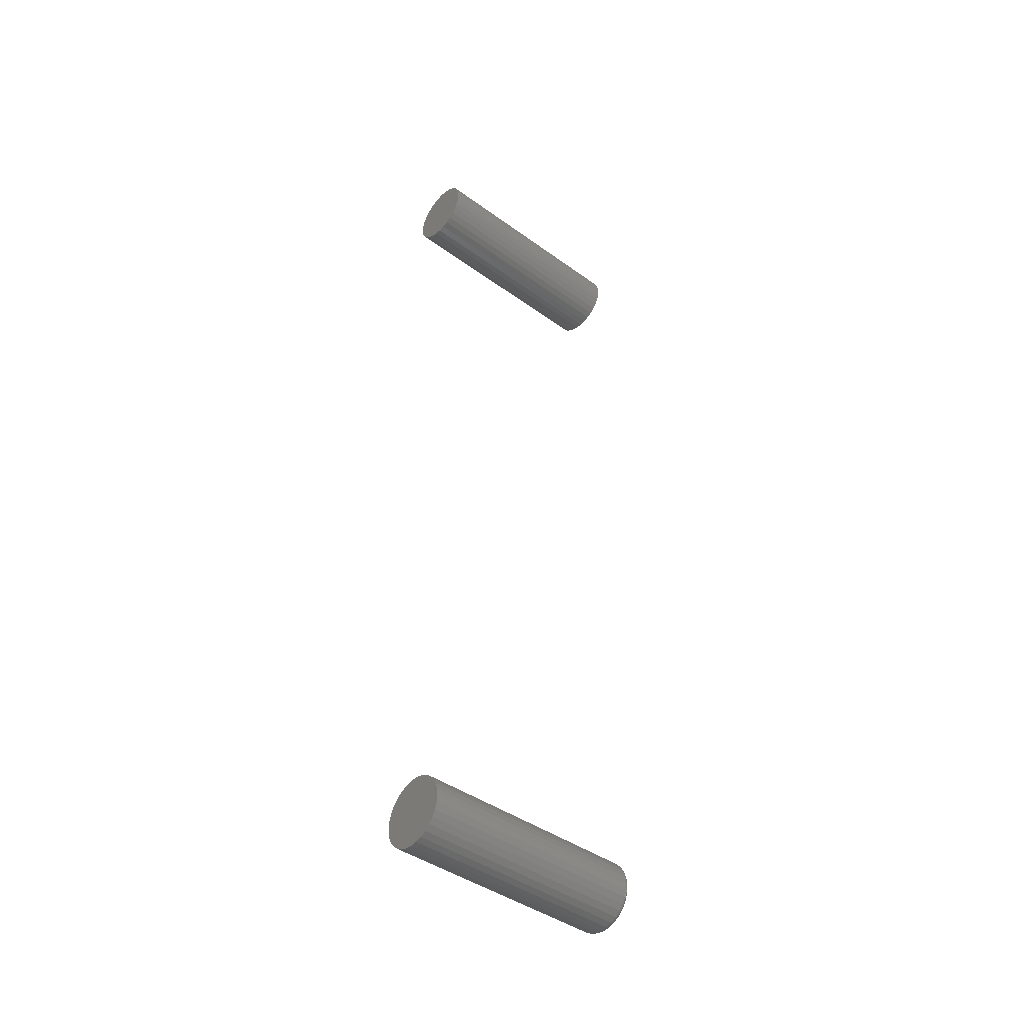
<metadata>
{"format":"stl","ext":"stl","renderer":"f3d","projection":"perspective","resolution":1024,"background":"white","views":[{"elev":-43.0,"azim":-130.6,"up":"+Y"}]}
</metadata>
<code>
# stl→obj: 384 verts, 760 faces
v 0.4814 -0.4907 0.3203
v 0.4735 -0.4915 0.3203
v 0.4659 -0.4938 0.3203
v 0.4893 -0.4915 0.3203
v 0.4969 -0.4938 0.3203
v 0.4589 -0.4975 0.3203
v 0.5039 -0.4975 0.3203
v 0.4527 -0.5026 0.3203
v 0.5101 -0.5026 0.3203
v 0.4477 -0.5087 0.3203
v 0.5151 -0.5087 0.3203
v 0.444 -0.5157 0.3203
v 0.5189 -0.5157 0.3203
v 0.4417 -0.5233 0.3203
v 0.5212 -0.5233 0.3203
v 0.5212 -0.5392 0.3203
v 0.444 -0.5468 0.3203
v 0.5189 -0.5468 0.3203
v 0.4477 -0.5538 0.3203
v 0.5151 -0.5538 0.3203
v 0.4527 -0.5599 0.3203
v 0.5101 -0.5599 0.3203
v 0.4589 -0.565 0.3203
v 0.5039 -0.565 0.3203
v 0.4659 -0.5687 0.3203
v 0.4969 -0.5687 0.3203
v 0.4735 -0.571 0.3203
v 0.4814 -0.5718 0.3203
v 0.4893 -0.571 0.3203
v 0.522 -0.5312 0.3203
v 0.4409 -0.5312 0.3203
v 0.4417 -0.5392 0.3203
v 0.5298 -0.5312 0
v 0.5298 -0.5312 0.3125
v 0.5288 -0.5407 0
v 0.5288 -0.5407 0.3125
v 0.5261 -0.5498 0
v 0.5261 -0.5498 0.3125
v 0.5216 -0.5581 0
v 0.5216 -0.5581 0.3125
v 0.5156 -0.5654 0
v 0.5156 -0.5654 0.3125
v 0.5083 -0.5715 0
v 0.5083 -0.5715 0.3125
v 0.4999 -0.5759 0
v 0.4999 -0.5759 0.3125
v 0.4908 -0.5787 0
v 0.4908 -0.5787 0.3125
v 0.4814 -0.5796 0
v 0.4814 -0.5796 0.3125
v 0.472 -0.5787 0
v 0.472 -0.5787 0.3125
v 0.4629 -0.5759 0
v 0.4629 -0.5759 0.3125
v 0.4545 -0.5715 0
v 0.4545 -0.5715 0.3125
v 0.4472 -0.5654 0
v 0.4472 -0.5654 0.3125
v 0.4412 -0.5581 0
v 0.4412 -0.5581 0.3125
v 0.4367 -0.5498 0
v 0.4367 -0.5498 0.3125
v 0.434 -0.5407 0
v 0.434 -0.5407 0.3125
v 0.4331 -0.5312 0
v 0.4331 -0.5312 0.3125
v 0.434 -0.5218 0
v 0.434 -0.5218 0.3125
v 0.4367 -0.5127 0
v 0.4367 -0.5127 0.3125
v 0.4412 -0.5044 0
v 0.4412 -0.5044 0.3125
v 0.4472 -0.4971 0
v 0.4472 -0.4971 0.3125
v 0.4545 -0.491 0
v 0.4545 -0.491 0.3125
v 0.4629 -0.4866 0
v 0.4629 -0.4866 0.3125
v 0.472 -0.4838 0
v 0.472 -0.4838 0.3125
v 0.4814 -0.4829 0
v 0.4814 -0.4829 0.3125
v 0.4908 -0.4838 0
v 0.4908 -0.4838 0.3125
v 0.4999 -0.4866 0
v 0.4999 -0.4866 0.3125
v 0.5083 -0.491 0
v 0.5083 -0.491 0.3125
v 0.5156 -0.4971 0
v 0.5156 -0.4971 0.3125
v 0.5216 -0.5044 0
v 0.5216 -0.5044 0.3125
v 0.5261 -0.5127 0
v 0.5261 -0.5127 0.3125
v 0.5288 -0.5218 0
v 0.5288 -0.5218 0.3125
v 0.4393 -0.5312 0.3202
v 0.4402 -0.523 0.3202
v 0.4379 -0.5312 0.3197
v 0.4387 -0.5228 0.3197
v 0.4365 -0.5312 0.319
v 0.4374 -0.5225 0.319
v 0.4353 -0.5312 0.318
v 0.4362 -0.5223 0.318
v 0.4344 -0.5312 0.3168
v 0.4353 -0.5221 0.3168
v 0.4337 -0.5312 0.3155
v 0.4346 -0.5219 0.3155
v 0.4332 -0.5312 0.314
v 0.4341 -0.5218 0.314
v 0.5227 -0.523 0.3202
v 0.5235 -0.5312 0.3202
v 0.5241 -0.5228 0.3197
v 0.5249 -0.5312 0.3197
v 0.5254 -0.5225 0.319
v 0.5263 -0.5312 0.319
v 0.5266 -0.5223 0.318
v 0.5275 -0.5312 0.318
v 0.5275 -0.5221 0.3168
v 0.5285 -0.5312 0.3168
v 0.5283 -0.5219 0.3155
v 0.5292 -0.5312 0.3155
v 0.5287 -0.5218 0.314
v 0.5296 -0.5312 0.314
v 0.5203 -0.5152 0.3202
v 0.5216 -0.5146 0.3197
v 0.5229 -0.5141 0.319
v 0.524 -0.5136 0.318
v 0.5249 -0.5132 0.3168
v 0.5255 -0.513 0.3155
v 0.526 -0.5128 0.314
v 0.5164 -0.5079 0.3202
v 0.5176 -0.5071 0.3197
v 0.5187 -0.5063 0.319
v 0.5197 -0.5057 0.318
v 0.5205 -0.5051 0.3168
v 0.5211 -0.5047 0.3155
v 0.5215 -0.5045 0.314
v 0.5112 -0.5015 0.3202
v 0.5122 -0.5005 0.3197
v 0.5132 -0.4995 0.319
v 0.514 -0.4987 0.318
v 0.5147 -0.498 0.3168
v 0.5152 -0.4975 0.3155
v 0.5155 -0.4972 0.314
v 0.5048 -0.4963 0.3202
v 0.5056 -0.4951 0.3197
v 0.5064 -0.4939 0.319
v 0.507 -0.4929 0.318
v 0.5075 -0.4921 0.3168
v 0.5079 -0.4915 0.3155
v 0.5082 -0.4912 0.314
v 0.4975 -0.4924 0.3202
v 0.4981 -0.491 0.3197
v 0.4986 -0.4898 0.319
v 0.499 -0.4887 0.318
v 0.4994 -0.4878 0.3168
v 0.4997 -0.4871 0.3155
v 0.4999 -0.4867 0.314
v 0.4896 -0.49 0.3202
v 0.4899 -0.4886 0.3197
v 0.4902 -0.4872 0.319
v 0.4904 -0.4861 0.318
v 0.4906 -0.4851 0.3168
v 0.4907 -0.4844 0.3155
v 0.4908 -0.484 0.314
v 0.4814 -0.4892 0.3202
v 0.4814 -0.4877 0.3197
v 0.4814 -0.4864 0.319
v 0.4814 -0.4852 0.318
v 0.4814 -0.4842 0.3168
v 0.4814 -0.4835 0.3155
v 0.4814 -0.483 0.314
v 0.4732 -0.49 0.3202
v 0.4729 -0.4886 0.3197
v 0.4727 -0.4872 0.319
v 0.4724 -0.4861 0.318
v 0.4722 -0.4851 0.3168
v 0.4721 -0.4844 0.3155
v 0.472 -0.484 0.314
v 0.4653 -0.4924 0.3202
v 0.4648 -0.491 0.3197
v 0.4642 -0.4898 0.319
v 0.4638 -0.4887 0.318
v 0.4634 -0.4878 0.3168
v 0.4631 -0.4871 0.3155
v 0.463 -0.4867 0.314
v 0.458 -0.4963 0.3202
v 0.4572 -0.4951 0.3197
v 0.4565 -0.4939 0.319
v 0.4558 -0.4929 0.318
v 0.4553 -0.4921 0.3168
v 0.4549 -0.4915 0.3155
v 0.4546 -0.4912 0.314
v 0.4517 -0.5015 0.3202
v 0.4506 -0.5005 0.3197
v 0.4497 -0.4995 0.319
v 0.4488 -0.4987 0.318
v 0.4482 -0.498 0.3168
v 0.4476 -0.4975 0.3155
v 0.4473 -0.4972 0.314
v 0.4464 -0.5079 0.3202
v 0.4452 -0.5071 0.3197
v 0.4441 -0.5063 0.319
v 0.4431 -0.5057 0.318
v 0.4423 -0.5051 0.3168
v 0.4417 -0.5047 0.3155
v 0.4413 -0.5045 0.314
v 0.4425 -0.5152 0.3202
v 0.4412 -0.5146 0.3197
v 0.4399 -0.5141 0.319
v 0.4389 -0.5136 0.318
v 0.438 -0.5132 0.3168
v 0.4373 -0.513 0.3155
v 0.4369 -0.5128 0.314
v 0.5227 -0.5395 0.3202
v 0.5241 -0.5397 0.3197
v 0.5254 -0.54 0.319
v 0.5266 -0.5402 0.318
v 0.5275 -0.5404 0.3168
v 0.5283 -0.5406 0.3155
v 0.5287 -0.5407 0.314
v 0.4402 -0.5395 0.3202
v 0.4387 -0.5397 0.3197
v 0.4374 -0.54 0.319
v 0.4362 -0.5402 0.318
v 0.4353 -0.5404 0.3168
v 0.4346 -0.5406 0.3155
v 0.4341 -0.5407 0.314
v 0.4425 -0.5473 0.3202
v 0.4412 -0.5479 0.3197
v 0.4399 -0.5484 0.319
v 0.4389 -0.5489 0.318
v 0.438 -0.5493 0.3168
v 0.4373 -0.5495 0.3155
v 0.4369 -0.5497 0.314
v 0.4464 -0.5546 0.3202
v 0.4452 -0.5554 0.3197
v 0.4441 -0.5562 0.319
v 0.4431 -0.5568 0.318
v 0.4423 -0.5574 0.3168
v 0.4417 -0.5578 0.3155
v 0.4413 -0.558 0.314
v 0.4517 -0.561 0.3202
v 0.4506 -0.562 0.3197
v 0.4497 -0.563 0.319
v 0.4488 -0.5638 0.318
v 0.4482 -0.5645 0.3168
v 0.4476 -0.565 0.3155
v 0.4473 -0.5653 0.314
v 0.458 -0.5662 0.3202
v 0.4572 -0.5674 0.3197
v 0.4565 -0.5686 0.319
v 0.4558 -0.5696 0.318
v 0.4553 -0.5704 0.3168
v 0.4549 -0.571 0.3155
v 0.4546 -0.5713 0.314
v 0.4653 -0.5701 0.3202
v 0.4648 -0.5715 0.3197
v 0.4642 -0.5727 0.319
v 0.4638 -0.5738 0.318
v 0.4634 -0.5747 0.3168
v 0.4631 -0.5754 0.3155
v 0.463 -0.5758 0.314
v 0.4732 -0.5725 0.3202
v 0.4729 -0.5739 0.3197
v 0.4727 -0.5753 0.319
v 0.4724 -0.5764 0.318
v 0.4722 -0.5774 0.3168
v 0.4721 -0.5781 0.3155
v 0.472 -0.5785 0.314
v 0.4814 -0.5733 0.3202
v 0.4814 -0.5748 0.3197
v 0.4814 -0.5761 0.319
v 0.4814 -0.5773 0.318
v 0.4814 -0.5783 0.3168
v 0.4814 -0.579 0.3155
v 0.4814 -0.5795 0.314
v 0.4896 -0.5725 0.3202
v 0.4899 -0.5739 0.3197
v 0.4902 -0.5753 0.319
v 0.4904 -0.5764 0.318
v 0.4906 -0.5774 0.3168
v 0.4907 -0.5781 0.3155
v 0.4908 -0.5785 0.314
v 0.4975 -0.5701 0.3202
v 0.4981 -0.5715 0.3197
v 0.4986 -0.5727 0.319
v 0.499 -0.5738 0.318
v 0.4994 -0.5747 0.3168
v 0.4997 -0.5754 0.3155
v 0.4999 -0.5758 0.314
v 0.5048 -0.5662 0.3202
v 0.5056 -0.5674 0.3197
v 0.5064 -0.5686 0.319
v 0.507 -0.5696 0.318
v 0.5075 -0.5704 0.3168
v 0.5079 -0.571 0.3155
v 0.5082 -0.5713 0.314
v 0.5112 -0.561 0.3202
v 0.5122 -0.562 0.3197
v 0.5132 -0.563 0.319
v 0.514 -0.5638 0.318
v 0.5147 -0.5645 0.3168
v 0.5152 -0.565 0.3155
v 0.5155 -0.5653 0.314
v 0.5164 -0.5546 0.3202
v 0.5176 -0.5554 0.3197
v 0.5187 -0.5562 0.319
v 0.5197 -0.5568 0.318
v 0.5205 -0.5574 0.3168
v 0.5211 -0.5578 0.3155
v 0.5215 -0.558 0.314
v 0.5203 -0.5473 0.3202
v 0.5216 -0.5479 0.3197
v 0.5229 -0.5484 0.319
v 0.524 -0.5489 0.318
v 0.5249 -0.5493 0.3168
v 0.5255 -0.5495 0.3155
v 0.526 -0.5497 0.314
v 0.4814 0.7154 0.3203
v 0.472 0.7144 0.3203
v 0.4629 0.7117 0.3203
v 0.4908 0.7144 0.3203
v 0.4999 0.7117 0.3203
v 0.4545 0.7072 0.3203
v 0.5083 0.7072 0.3203
v 0.4472 0.7012 0.3203
v 0.5156 0.7012 0.3203
v 0.4412 0.6939 0.3203
v 0.5216 0.6939 0.3203
v 0.4367 0.6855 0.3203
v 0.5261 0.6855 0.3203
v 0.434 0.6765 0.3203
v 0.5288 0.6765 0.3203
v 0.5288 0.6576 0.3203
v 0.4367 0.6485 0.3203
v 0.5261 0.6485 0.3203
v 0.4412 0.6402 0.3203
v 0.5216 0.6402 0.3203
v 0.4472 0.6328 0.3203
v 0.5156 0.6328 0.3203
v 0.4545 0.6268 0.3203
v 0.5083 0.6268 0.3203
v 0.4629 0.6223 0.3203
v 0.4999 0.6223 0.3203
v 0.472 0.6196 0.3203
v 0.4814 0.6187 0.3203
v 0.4908 0.6196 0.3203
v 0.5298 0.667 0.3203
v 0.4331 0.667 0.3203
v 0.434 0.6576 0.3203
v 0.4629 0.7117 0
v 0.472 0.7144 0
v 0.4814 0.7154 0
v 0.4908 0.7144 0
v 0.4999 0.7117 0
v 0.4545 0.7072 0
v 0.5083 0.7072 0
v 0.4472 0.7012 0
v 0.5156 0.7012 0
v 0.4412 0.6939 0
v 0.5216 0.6939 0
v 0.4367 0.6855 0
v 0.5261 0.6855 0
v 0.434 0.6765 0
v 0.5288 0.6765 0
v 0.5261 0.6485 0
v 0.4367 0.6485 0
v 0.5288 0.6576 0
v 0.4412 0.6402 0
v 0.5216 0.6402 0
v 0.4472 0.6328 0
v 0.5156 0.6328 0
v 0.4545 0.6268 0
v 0.5083 0.6268 0
v 0.4629 0.6223 0
v 0.4999 0.6223 0
v 0.472 0.6196 0
v 0.4814 0.6187 0
v 0.4908 0.6196 0
v 0.434 0.6576 0
v 0.4331 0.667 0
v 0.5298 0.667 0
f 1 2 3
f 4 1 3
f 4 3 5
f 5 3 6
f 5 6 7
f 7 6 8
f 7 8 9
f 9 8 10
f 9 10 11
f 11 10 12
f 11 12 13
f 13 12 14
f 13 14 15
f 16 17 18
f 18 17 19
f 18 19 20
f 20 19 21
f 20 21 22
f 22 21 23
f 22 23 24
f 24 23 25
f 24 25 26
f 26 25 27
f 26 27 28
f 26 28 29
f 15 14 30
f 30 14 31
f 30 31 16
f 16 31 32
f 16 32 17
f 33 34 35
f 35 34 36
f 35 36 37
f 37 36 38
f 37 38 39
f 39 38 40
f 39 40 41
f 41 40 42
f 41 42 43
f 43 42 44
f 43 44 45
f 45 44 46
f 45 46 47
f 47 46 48
f 47 48 49
f 49 48 50
f 49 50 51
f 51 50 52
f 51 52 53
f 53 52 54
f 53 54 55
f 55 54 56
f 55 56 57
f 57 56 58
f 57 58 59
f 59 58 60
f 59 60 61
f 61 60 62
f 61 62 63
f 63 62 64
f 63 64 65
f 65 64 66
f 65 66 67
f 67 66 68
f 67 68 69
f 69 68 70
f 69 70 71
f 71 70 72
f 71 72 73
f 73 72 74
f 73 74 75
f 75 74 76
f 75 76 77
f 77 76 78
f 77 78 79
f 79 78 80
f 79 80 81
f 81 80 82
f 81 82 83
f 83 82 84
f 83 84 85
f 85 84 86
f 85 86 87
f 87 86 88
f 87 88 89
f 89 88 90
f 89 90 91
f 91 90 92
f 91 92 93
f 93 92 94
f 93 94 95
f 95 94 96
f 95 96 33
f 33 96 34
f 31 14 97
f 97 14 98
f 97 98 99
f 99 98 100
f 99 100 101
f 101 100 102
f 101 102 103
f 103 102 104
f 103 104 105
f 105 104 106
f 105 106 107
f 107 106 108
f 107 108 109
f 109 108 110
f 109 110 66
f 66 110 68
f 15 30 111
f 111 30 112
f 111 112 113
f 113 112 114
f 113 114 115
f 115 114 116
f 115 116 117
f 117 116 118
f 117 118 119
f 119 118 120
f 119 120 121
f 121 120 122
f 121 122 123
f 123 122 124
f 123 124 96
f 96 124 34
f 13 15 125
f 125 15 111
f 125 111 126
f 126 111 113
f 126 113 127
f 127 113 115
f 127 115 128
f 128 115 117
f 128 117 129
f 129 117 119
f 129 119 130
f 130 119 121
f 130 121 131
f 131 121 123
f 131 123 94
f 94 123 96
f 11 13 132
f 132 13 125
f 132 125 133
f 133 125 126
f 133 126 134
f 134 126 127
f 134 127 135
f 135 127 128
f 135 128 136
f 136 128 129
f 136 129 137
f 137 129 130
f 137 130 138
f 138 130 131
f 138 131 92
f 92 131 94
f 9 11 139
f 139 11 132
f 139 132 140
f 140 132 133
f 140 133 141
f 141 133 134
f 141 134 142
f 142 134 135
f 142 135 143
f 143 135 136
f 143 136 144
f 144 136 137
f 144 137 145
f 145 137 138
f 145 138 90
f 90 138 92
f 7 9 146
f 146 9 139
f 146 139 147
f 147 139 140
f 147 140 148
f 148 140 141
f 148 141 149
f 149 141 142
f 149 142 150
f 150 142 143
f 150 143 151
f 151 143 144
f 151 144 152
f 152 144 145
f 152 145 88
f 88 145 90
f 5 7 153
f 153 7 146
f 153 146 154
f 154 146 147
f 154 147 155
f 155 147 148
f 155 148 156
f 156 148 149
f 156 149 157
f 157 149 150
f 157 150 158
f 158 150 151
f 158 151 159
f 159 151 152
f 159 152 86
f 86 152 88
f 4 5 160
f 160 5 153
f 160 153 161
f 161 153 154
f 161 154 162
f 162 154 155
f 162 155 163
f 163 155 156
f 163 156 164
f 164 156 157
f 164 157 165
f 165 157 158
f 165 158 166
f 166 158 159
f 166 159 84
f 84 159 86
f 1 4 167
f 167 4 160
f 167 160 168
f 168 160 161
f 168 161 169
f 169 161 162
f 169 162 170
f 170 162 163
f 170 163 171
f 171 163 164
f 171 164 172
f 172 164 165
f 172 165 173
f 173 165 166
f 173 166 82
f 82 166 84
f 2 1 174
f 174 1 167
f 174 167 175
f 175 167 168
f 175 168 176
f 176 168 169
f 176 169 177
f 177 169 170
f 177 170 178
f 178 170 171
f 178 171 179
f 179 171 172
f 179 172 180
f 180 172 173
f 180 173 80
f 80 173 82
f 3 2 181
f 181 2 174
f 181 174 182
f 182 174 175
f 182 175 183
f 183 175 176
f 183 176 184
f 184 176 177
f 184 177 185
f 185 177 178
f 185 178 186
f 186 178 179
f 186 179 187
f 187 179 180
f 187 180 78
f 78 180 80
f 6 3 188
f 188 3 181
f 188 181 189
f 189 181 182
f 189 182 190
f 190 182 183
f 190 183 191
f 191 183 184
f 191 184 192
f 192 184 185
f 192 185 193
f 193 185 186
f 193 186 194
f 194 186 187
f 194 187 76
f 76 187 78
f 8 6 195
f 195 6 188
f 195 188 196
f 196 188 189
f 196 189 197
f 197 189 190
f 197 190 198
f 198 190 191
f 198 191 199
f 199 191 192
f 199 192 200
f 200 192 193
f 200 193 201
f 201 193 194
f 201 194 74
f 74 194 76
f 10 8 202
f 202 8 195
f 202 195 203
f 203 195 196
f 203 196 204
f 204 196 197
f 204 197 205
f 205 197 198
f 205 198 206
f 206 198 199
f 206 199 207
f 207 199 200
f 207 200 208
f 208 200 201
f 208 201 72
f 72 201 74
f 12 10 209
f 209 10 202
f 209 202 210
f 210 202 203
f 210 203 211
f 211 203 204
f 211 204 212
f 212 204 205
f 212 205 213
f 213 205 206
f 213 206 214
f 214 206 207
f 214 207 215
f 215 207 208
f 215 208 70
f 70 208 72
f 14 12 98
f 98 12 209
f 98 209 100
f 100 209 210
f 100 210 102
f 102 210 211
f 102 211 104
f 104 211 212
f 104 212 106
f 106 212 213
f 106 213 108
f 108 213 214
f 108 214 110
f 110 214 215
f 110 215 68
f 68 215 70
f 30 16 112
f 112 16 216
f 112 216 114
f 114 216 217
f 114 217 116
f 116 217 218
f 116 218 118
f 118 218 219
f 118 219 120
f 120 219 220
f 120 220 122
f 122 220 221
f 122 221 124
f 124 221 222
f 124 222 34
f 34 222 36
f 32 31 223
f 223 31 97
f 223 97 224
f 224 97 99
f 224 99 225
f 225 99 101
f 225 101 226
f 226 101 103
f 226 103 227
f 227 103 105
f 227 105 228
f 228 105 107
f 228 107 229
f 229 107 109
f 229 109 64
f 64 109 66
f 17 32 230
f 230 32 223
f 230 223 231
f 231 223 224
f 231 224 232
f 232 224 225
f 232 225 233
f 233 225 226
f 233 226 234
f 234 226 227
f 234 227 235
f 235 227 228
f 235 228 236
f 236 228 229
f 236 229 62
f 62 229 64
f 19 17 237
f 237 17 230
f 237 230 238
f 238 230 231
f 238 231 239
f 239 231 232
f 239 232 240
f 240 232 233
f 240 233 241
f 241 233 234
f 241 234 242
f 242 234 235
f 242 235 243
f 243 235 236
f 243 236 60
f 60 236 62
f 21 19 244
f 244 19 237
f 244 237 245
f 245 237 238
f 245 238 246
f 246 238 239
f 246 239 247
f 247 239 240
f 247 240 248
f 248 240 241
f 248 241 249
f 249 241 242
f 249 242 250
f 250 242 243
f 250 243 58
f 58 243 60
f 23 21 251
f 251 21 244
f 251 244 252
f 252 244 245
f 252 245 253
f 253 245 246
f 253 246 254
f 254 246 247
f 254 247 255
f 255 247 248
f 255 248 256
f 256 248 249
f 256 249 257
f 257 249 250
f 257 250 56
f 56 250 58
f 25 23 258
f 258 23 251
f 258 251 259
f 259 251 252
f 259 252 260
f 260 252 253
f 260 253 261
f 261 253 254
f 261 254 262
f 262 254 255
f 262 255 263
f 263 255 256
f 263 256 264
f 264 256 257
f 264 257 54
f 54 257 56
f 27 25 265
f 265 25 258
f 265 258 266
f 266 258 259
f 266 259 267
f 267 259 260
f 267 260 268
f 268 260 261
f 268 261 269
f 269 261 262
f 269 262 270
f 270 262 263
f 270 263 271
f 271 263 264
f 271 264 52
f 52 264 54
f 28 27 272
f 272 27 265
f 272 265 273
f 273 265 266
f 273 266 274
f 274 266 267
f 274 267 275
f 275 267 268
f 275 268 276
f 276 268 269
f 276 269 277
f 277 269 270
f 277 270 278
f 278 270 271
f 278 271 50
f 50 271 52
f 29 28 279
f 279 28 272
f 279 272 280
f 280 272 273
f 280 273 281
f 281 273 274
f 281 274 282
f 282 274 275
f 282 275 283
f 283 275 276
f 283 276 284
f 284 276 277
f 284 277 285
f 285 277 278
f 285 278 48
f 48 278 50
f 26 29 286
f 286 29 279
f 286 279 287
f 287 279 280
f 287 280 288
f 288 280 281
f 288 281 289
f 289 281 282
f 289 282 290
f 290 282 283
f 290 283 291
f 291 283 284
f 291 284 292
f 292 284 285
f 292 285 46
f 46 285 48
f 24 26 293
f 293 26 286
f 293 286 294
f 294 286 287
f 294 287 295
f 295 287 288
f 295 288 296
f 296 288 289
f 296 289 297
f 297 289 290
f 297 290 298
f 298 290 291
f 298 291 299
f 299 291 292
f 299 292 44
f 44 292 46
f 22 24 300
f 300 24 293
f 300 293 301
f 301 293 294
f 301 294 302
f 302 294 295
f 302 295 303
f 303 295 296
f 303 296 304
f 304 296 297
f 304 297 305
f 305 297 298
f 305 298 306
f 306 298 299
f 306 299 42
f 42 299 44
f 20 22 307
f 307 22 300
f 307 300 308
f 308 300 301
f 308 301 309
f 309 301 302
f 309 302 310
f 310 302 303
f 310 303 311
f 311 303 304
f 311 304 312
f 312 304 305
f 312 305 313
f 313 305 306
f 313 306 40
f 40 306 42
f 18 20 314
f 314 20 307
f 314 307 315
f 315 307 308
f 315 308 316
f 316 308 309
f 316 309 317
f 317 309 310
f 317 310 318
f 318 310 311
f 318 311 319
f 319 311 312
f 319 312 320
f 320 312 313
f 320 313 38
f 38 313 40
f 16 18 216
f 216 18 314
f 216 314 217
f 217 314 315
f 217 315 218
f 218 315 316
f 218 316 219
f 219 316 317
f 219 317 220
f 220 317 318
f 220 318 221
f 221 318 319
f 221 319 222
f 222 319 320
f 222 320 36
f 36 320 38
f 77 79 81
f 77 81 83
f 85 77 83
f 75 77 85
f 87 75 85
f 73 75 87
f 89 73 87
f 71 73 89
f 91 71 89
f 69 71 91
f 93 69 91
f 67 69 93
f 95 67 93
f 37 61 35
f 59 61 37
f 39 59 37
f 57 59 39
f 41 57 39
f 55 57 41
f 43 55 41
f 53 55 43
f 45 53 43
f 51 53 45
f 49 51 45
f 47 49 45
f 61 63 35
f 35 63 65
f 35 65 33
f 33 65 67
f 33 67 95
f 321 322 323
f 324 321 323
f 324 323 325
f 325 323 326
f 325 326 327
f 327 326 328
f 327 328 329
f 329 328 330
f 329 330 331
f 331 330 332
f 331 332 333
f 333 332 334
f 333 334 335
f 336 337 338
f 338 337 339
f 338 339 340
f 340 339 341
f 340 341 342
f 342 341 343
f 342 343 344
f 344 343 345
f 344 345 346
f 346 345 347
f 346 347 348
f 346 348 349
f 335 334 350
f 350 334 351
f 350 351 336
f 336 351 352
f 336 352 337
f 353 354 355
f 353 355 356
f 357 353 356
f 358 353 357
f 359 358 357
f 360 358 359
f 361 360 359
f 362 360 361
f 363 362 361
f 364 362 363
f 365 364 363
f 366 364 365
f 367 366 365
f 368 369 370
f 371 369 368
f 372 371 368
f 373 371 372
f 374 373 372
f 375 373 374
f 376 375 374
f 377 375 376
f 378 377 376
f 379 377 378
f 380 379 378
f 381 380 378
f 369 382 370
f 370 382 383
f 370 383 384
f 384 383 366
f 384 366 367
f 384 350 370
f 370 350 336
f 370 336 368
f 368 336 338
f 368 338 372
f 372 338 340
f 372 340 374
f 374 340 342
f 374 342 376
f 376 342 344
f 376 344 378
f 378 344 346
f 378 346 381
f 381 346 349
f 381 349 380
f 380 349 348
f 380 348 379
f 379 348 347
f 379 347 377
f 377 347 345
f 377 345 375
f 375 345 343
f 375 343 373
f 373 343 341
f 373 341 371
f 371 341 339
f 371 339 369
f 369 339 337
f 369 337 382
f 382 337 352
f 382 352 383
f 383 352 351
f 383 351 366
f 366 351 334
f 366 334 364
f 364 334 332
f 364 332 362
f 362 332 330
f 362 330 360
f 360 330 328
f 360 328 358
f 358 328 326
f 358 326 353
f 353 326 323
f 353 323 354
f 354 323 322
f 354 322 355
f 355 322 321
f 355 321 356
f 356 321 324
f 356 324 357
f 357 324 325
f 357 325 359
f 359 325 327
f 359 327 361
f 361 327 329
f 361 329 363
f 363 329 331
f 363 331 365
f 365 331 333
f 365 333 367
f 367 333 335
f 367 335 384
f 384 335 350

</code>
